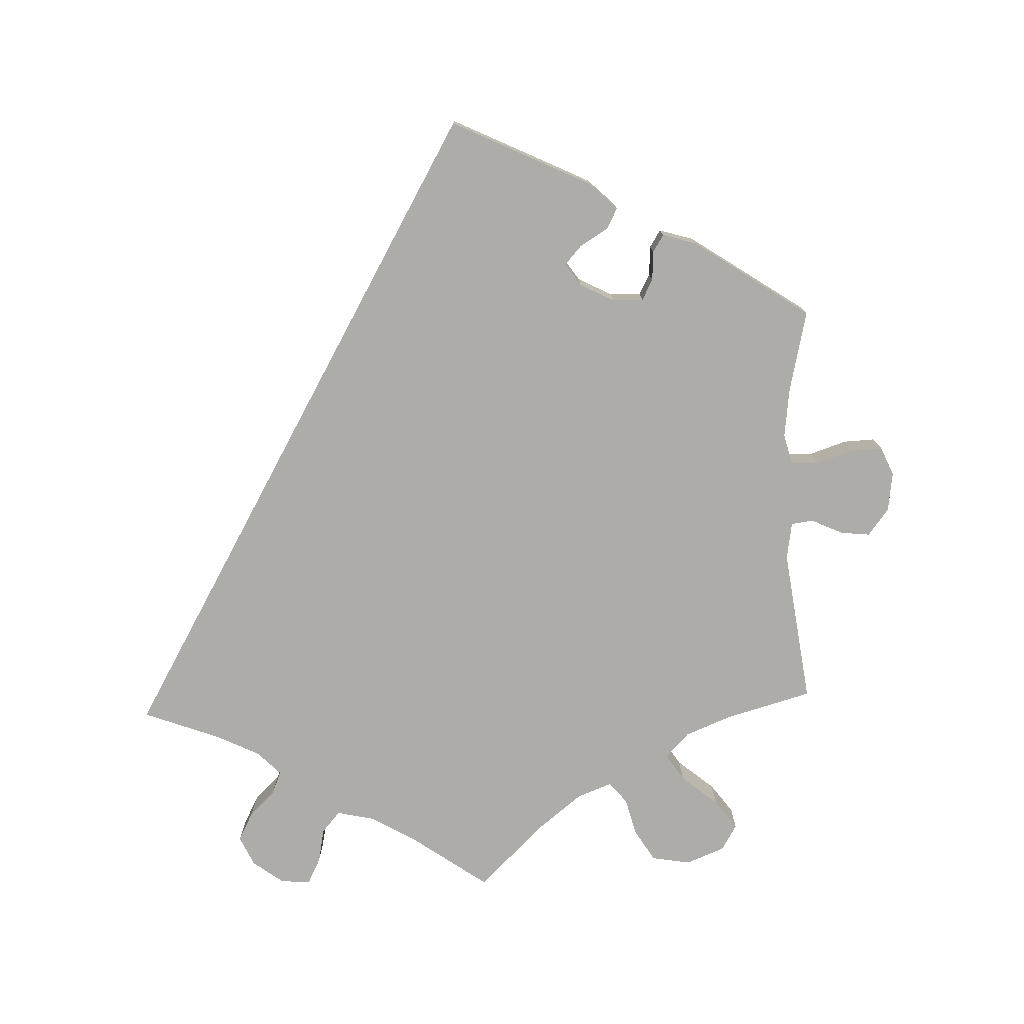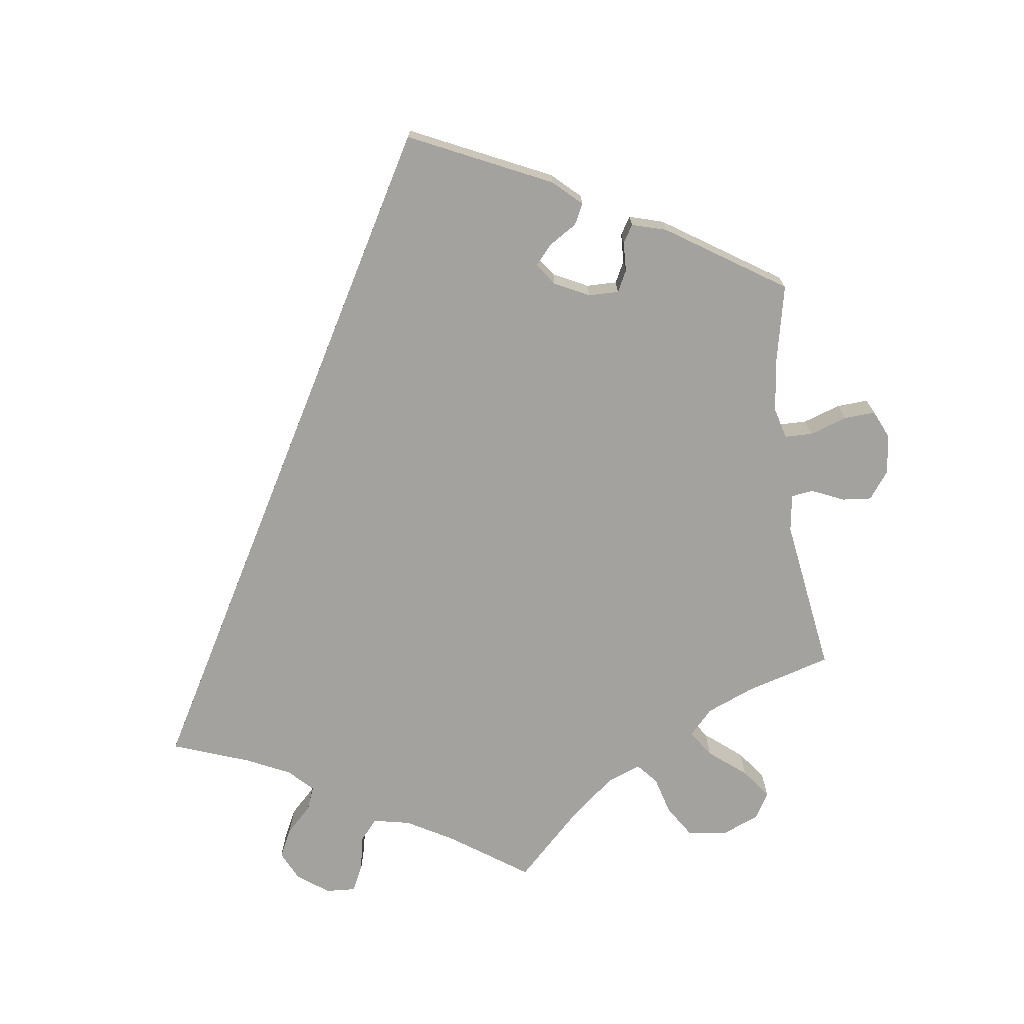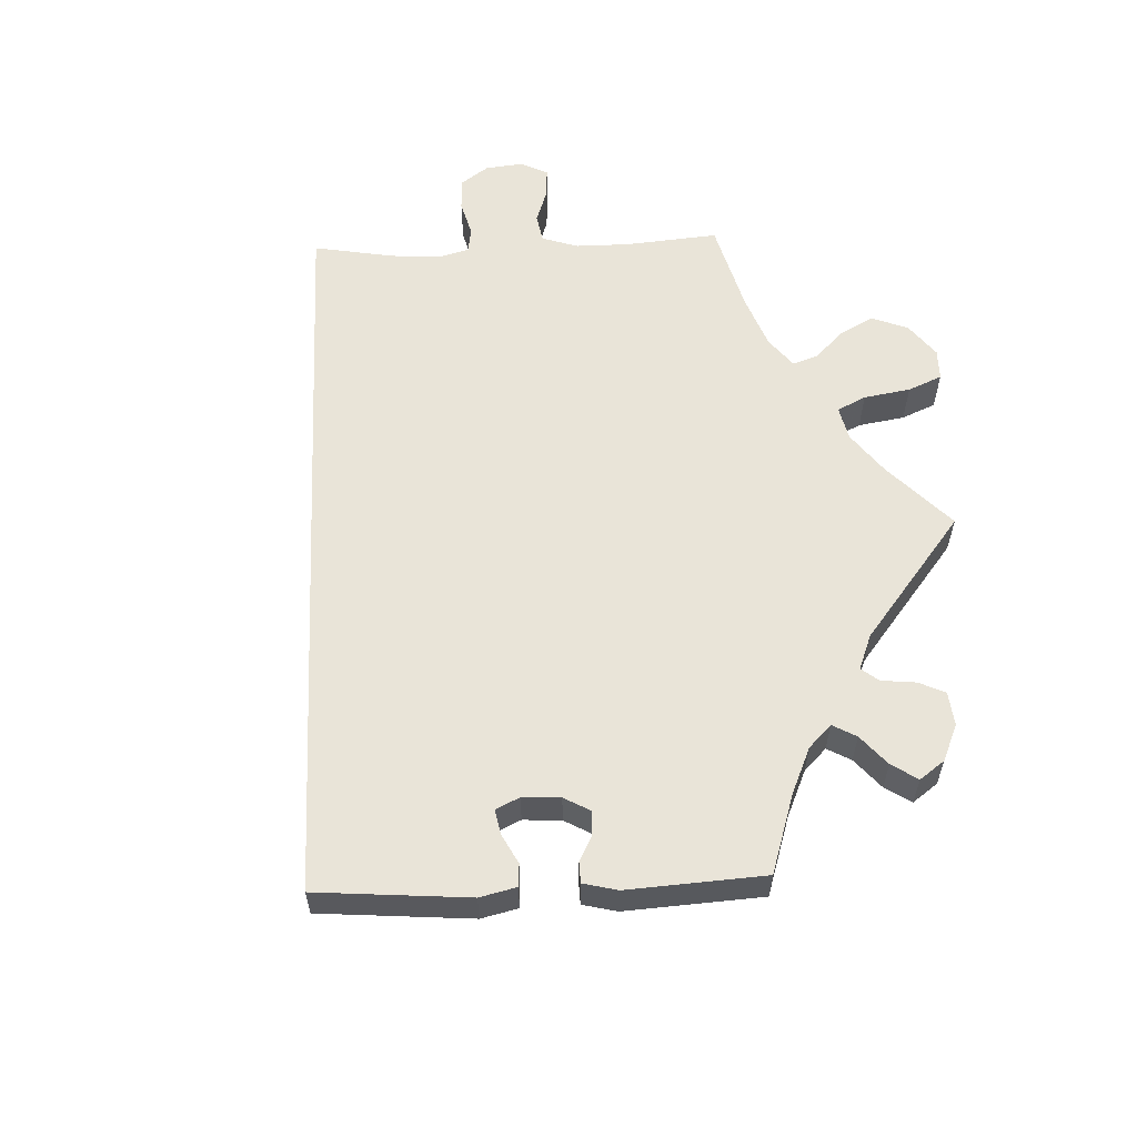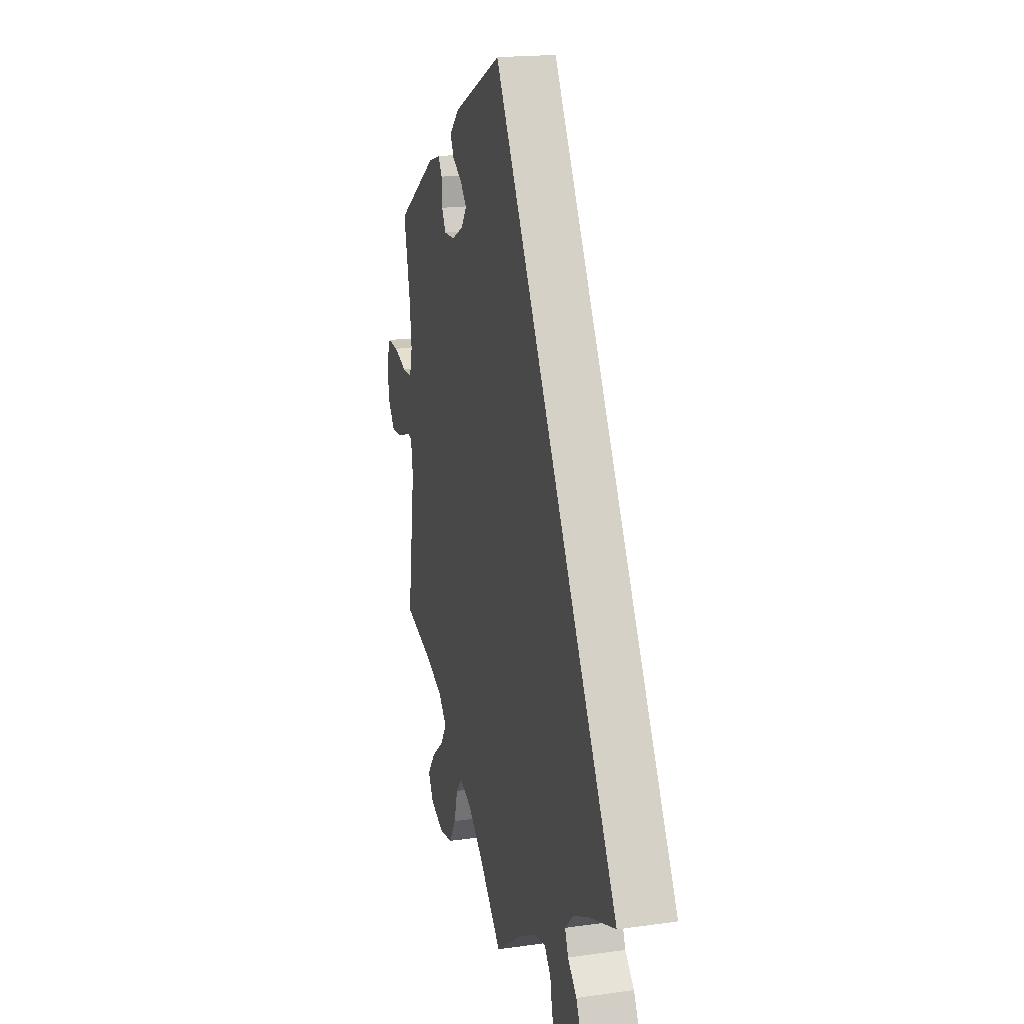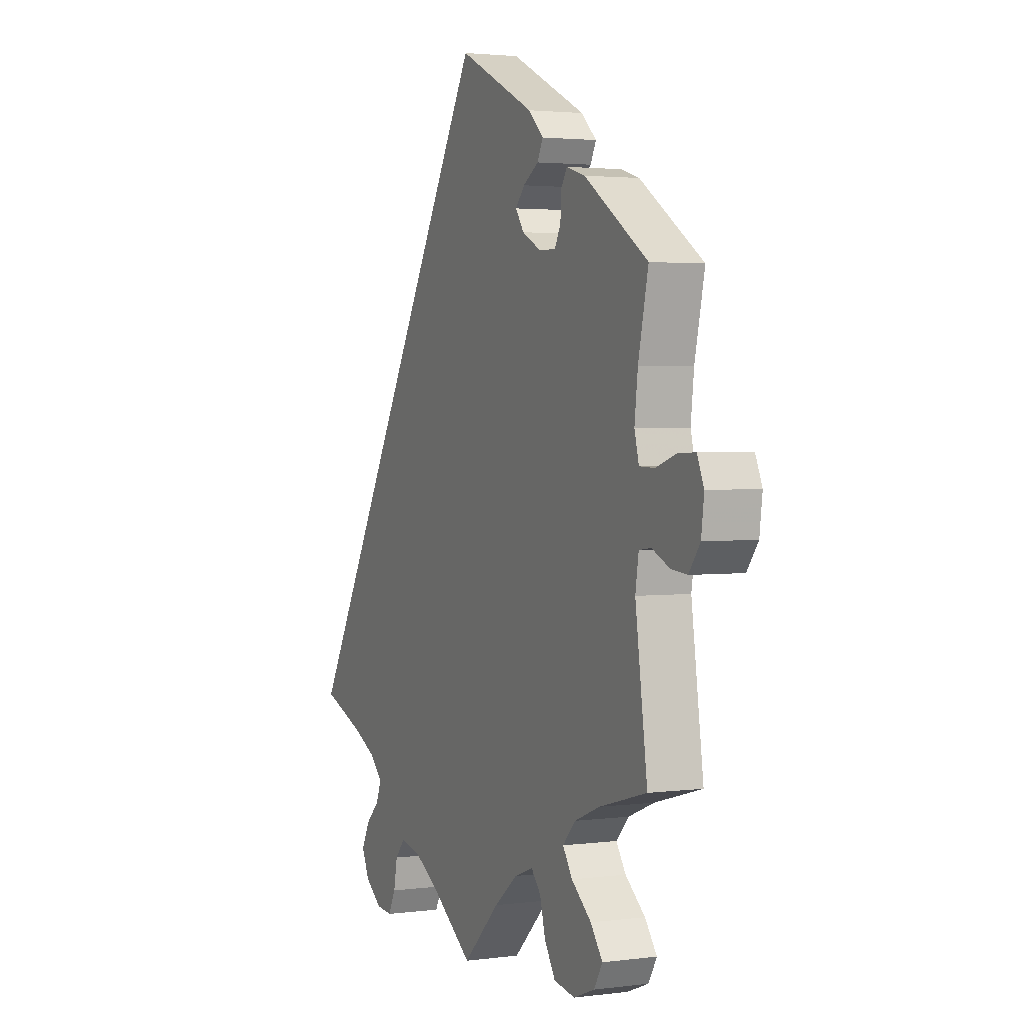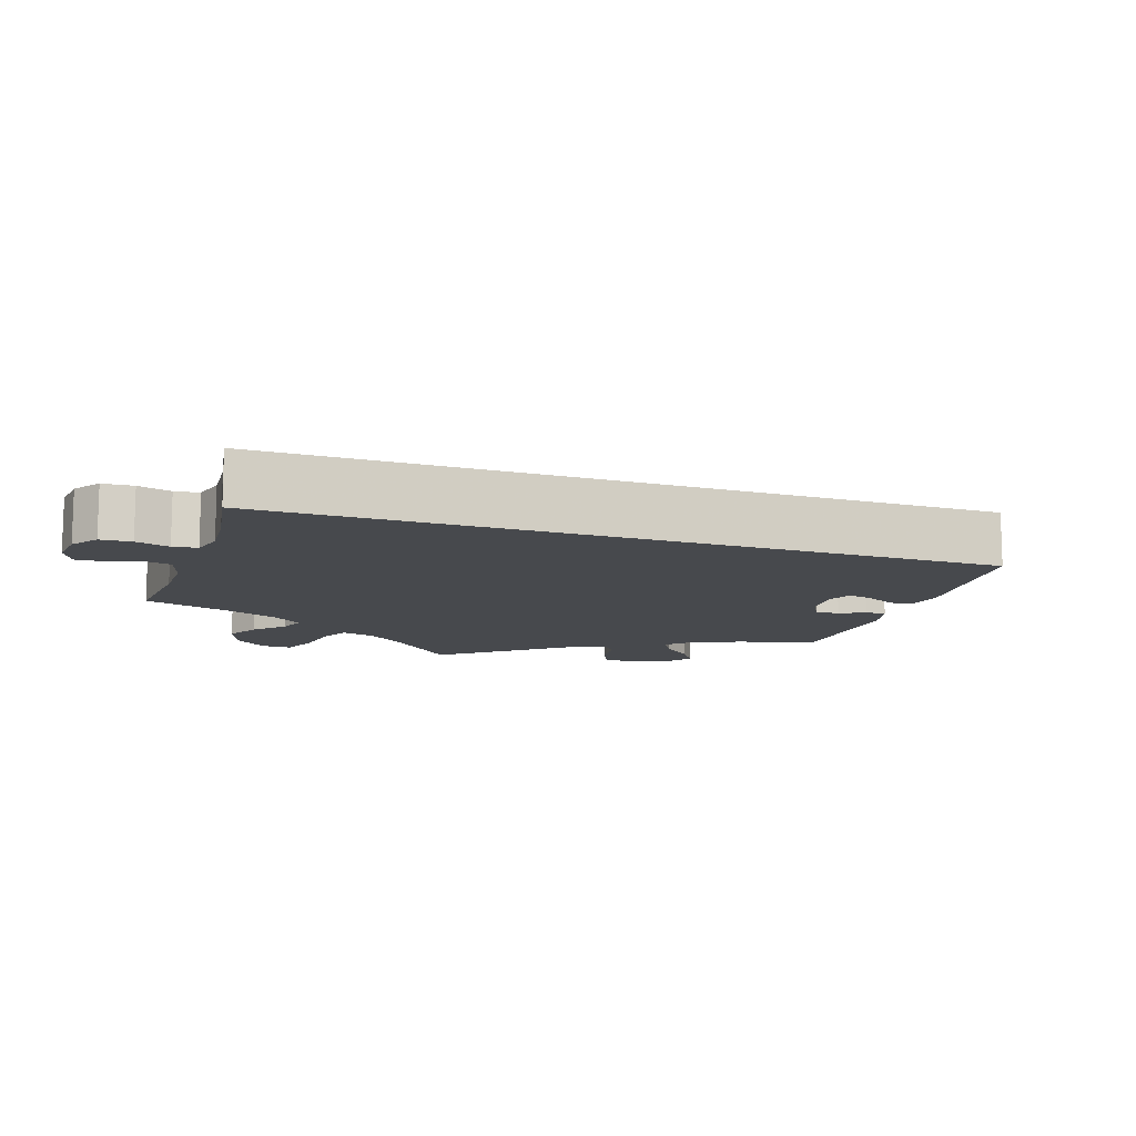
<metadata>
{"format":"obj","ext":"obj","renderer":"f3d","projection":"perspective","resolution":1024,"background":"white","views":[{"elev":-77.0,"azim":1.9,"up":"+Y"},{"elev":-72.6,"azim":8.2,"up":"+Y"},{"elev":59.8,"azim":27.6,"up":"+Y"},{"elev":18.7,"azim":-105.1,"up":"+Z"},{"elev":2.6,"azim":65.7,"up":"+Z"},{"elev":-12.0,"azim":-78.7,"up":"+Y"}]}
</metadata>
<code>
v -0.001 0.07 0.578
v 0.191 0.07 0.486
v 0.229 0.07 0.45
v 0.215 0.07 0.422
v 0.176 0.07 0.398
v 0.153 0.07 0.372
v 0.174 0.07 0.342
v 0.221 0.07 0.318
v 0.263 0.07 0.317
v 0.278 0.07 0.346
v 0.28 0.07 0.386
v 0.295 0.07 0.41
v 0.342 0.07 0.396
v 0.501 0.07 0.29
v 0.476 0.07 0.178
v 0.468 0.07 0.11
v 0.479 0.07 0.068
v 0.517 0.07 0.067
v 0.568 0.07 0.084
v 0.611 0.07 0.086
v 0.628 0.07 0.047
v 0.621 0.07 -0.007
v 0.593 0.07 -0.044
v 0.553 0.07 -0.04
v 0.509 0.07 -0.02
v 0.479 0.07 -0.024
v 0.471 0.07 -0.075
v 0.501 0.07 -0.289
v 0.383 0.07 -0.322
v 0.319 0.07 -0.348
v 0.287 0.07 -0.382
v 0.311 0.07 -0.418
v 0.361 0.07 -0.459
v 0.391 0.07 -0.499
v 0.37 0.07 -0.535
v 0.317 0.07 -0.556
v 0.264 0.07 -0.547
v 0.237 0.07 -0.504
v 0.223 0.07 -0.452
v 0.199 0.07 -0.424
v 0.152 0.07 -0.442
v 0.093 0.07 -0.489
v 0.001 0.07 -0.578
v -0.103 0.07 -0.505
v -0.167 0.07 -0.468
v -0.218 0.07 -0.457
v -0.243 0.07 -0.486
v -0.252 0.07 -0.533
v -0.27 0.07 -0.569
v -0.311 0.07 -0.566
v -0.353 0.07 -0.535
v -0.372 0.07 -0.494
v -0.352 0.07 -0.455
v -0.317 0.07 -0.421
v -0.304 0.07 -0.389
v -0.336 0.07 -0.357
v -0.396 0.07 -0.328
v -0.501 0.07 -0.289
v -0.001 0 0.578
v 0.191 0 0.486
v 0.229 0 0.45
v 0.215 0 0.422
v 0.176 0 0.398
v 0.153 0 0.372
v 0.174 0 0.342
v 0.221 0 0.318
v 0.263 0 0.317
v 0.278 0 0.346
v 0.28 0 0.386
v 0.295 0 0.41
v 0.342 0 0.396
v 0.501 0 0.29
v 0.476 0 0.178
v 0.468 0 0.11
v 0.479 0 0.068
v 0.517 0 0.067
v 0.568 0 0.084
v 0.611 0 0.086
v 0.628 0 0.047
v 0.621 0 -0.007
v 0.593 0 -0.044
v 0.553 0 -0.04
v 0.509 0 -0.02
v 0.479 0 -0.024
v 0.471 0 -0.075
v 0.501 0 -0.289
v 0.383 0 -0.322
v 0.319 0 -0.348
v 0.287 0 -0.382
v 0.311 0 -0.418
v 0.361 0 -0.459
v 0.391 0 -0.499
v 0.37 0 -0.535
v 0.317 0 -0.556
v 0.264 0 -0.547
v 0.237 0 -0.504
v 0.223 0 -0.452
v 0.199 0 -0.424
v 0.152 0 -0.442
v 0.093 0 -0.489
v 0.001 0 -0.578
v -0.103 0 -0.505
v -0.167 0 -0.468
v -0.218 0 -0.457
v -0.243 0 -0.486
v -0.252 0 -0.533
v -0.27 0 -0.569
v -0.311 0 -0.566
v -0.353 0 -0.535
v -0.372 0 -0.494
v -0.352 0 -0.455
v -0.317 0 -0.421
v -0.304 0 -0.389
v -0.336 0 -0.357
v -0.396 0 -0.328
v -0.501 0 -0.289
f 57 58 1 2
f 56 57 2
f 55 56 2
f 54 55 2
f 51 52 53 54
f 47 48 49 50
f 47 50 51 54
f 42 43 44
f 41 42 44 45
f 40 41 45 46
f 36 37 38 39
f 36 39 40
f 35 36 40
f 32 33 34 35
f 31 32 35 40
f 30 31 40 46
f 27 28 29
f 26 27 29 30
f 22 23 24 25
f 20 21 22 25
f 18 19 20 25
f 17 18 25 26
f 16 17 26 30
f 12 13 14 15
f 10 11 12 15
f 9 10 15 16
f 8 9 16 30
f 2 3 4 5
f 2 5 6
f 46 47 54 2
f 7 8 30 46
f 6 7 46
f 2 6 46
f 60 59 116 115
f 60 115 114
f 60 114 113
f 60 113 112
f 112 111 110 109
f 108 107 106 105
f 112 109 108 105
f 102 101 100
f 103 102 100 99
f 104 103 99 98
f 97 96 95 94
f 98 97 94
f 98 94 93
f 93 92 91 90
f 98 93 90 89
f 104 98 89 88
f 87 86 85
f 88 87 85 84
f 83 82 81 80
f 83 80 79 78
f 83 78 77 76
f 84 83 76 75
f 88 84 75 74
f 73 72 71 70
f 73 70 69 68
f 74 73 68 67
f 88 74 67 66
f 63 62 61 60
f 64 63 60
f 60 112 105 104
f 104 88 66 65
f 104 65 64
f 104 64 60
f 1 59 60 2
f 2 60 61 3
f 3 61 62 4
f 4 62 63 5
f 5 63 64 6
f 6 64 65 7
f 7 65 66 8
f 8 66 67 9
f 9 67 68 10
f 10 68 69 11
f 11 69 70 12
f 12 70 71 13
f 13 71 72 14
f 14 72 73 15
f 15 73 74 16
f 16 74 75 17
f 17 75 76 18
f 18 76 77 19
f 19 77 78 20
f 20 78 79 21
f 21 79 80 22
f 22 80 81 23
f 23 81 82 24
f 24 82 83 25
f 25 83 84 26
f 26 84 85 27
f 27 85 86 28
f 28 86 87 29
f 29 87 88 30
f 30 88 89 31
f 31 89 90 32
f 32 90 91 33
f 33 91 92 34
f 34 92 93 35
f 35 93 94 36
f 36 94 95 37
f 37 95 96 38
f 38 96 97 39
f 39 97 98 40
f 40 98 99 41
f 41 99 100 42
f 42 100 101 43
f 43 101 102 44
f 44 102 103 45
f 45 103 104 46
f 46 104 105 47
f 47 105 106 48
f 48 106 107 49
f 49 107 108 50
f 50 108 109 51
f 51 109 110 52
f 52 110 111 53
f 53 111 112 54
f 54 112 113 55
f 55 113 114 56
f 56 114 115 57
f 57 115 116 58
f 58 116 59 1

</code>
